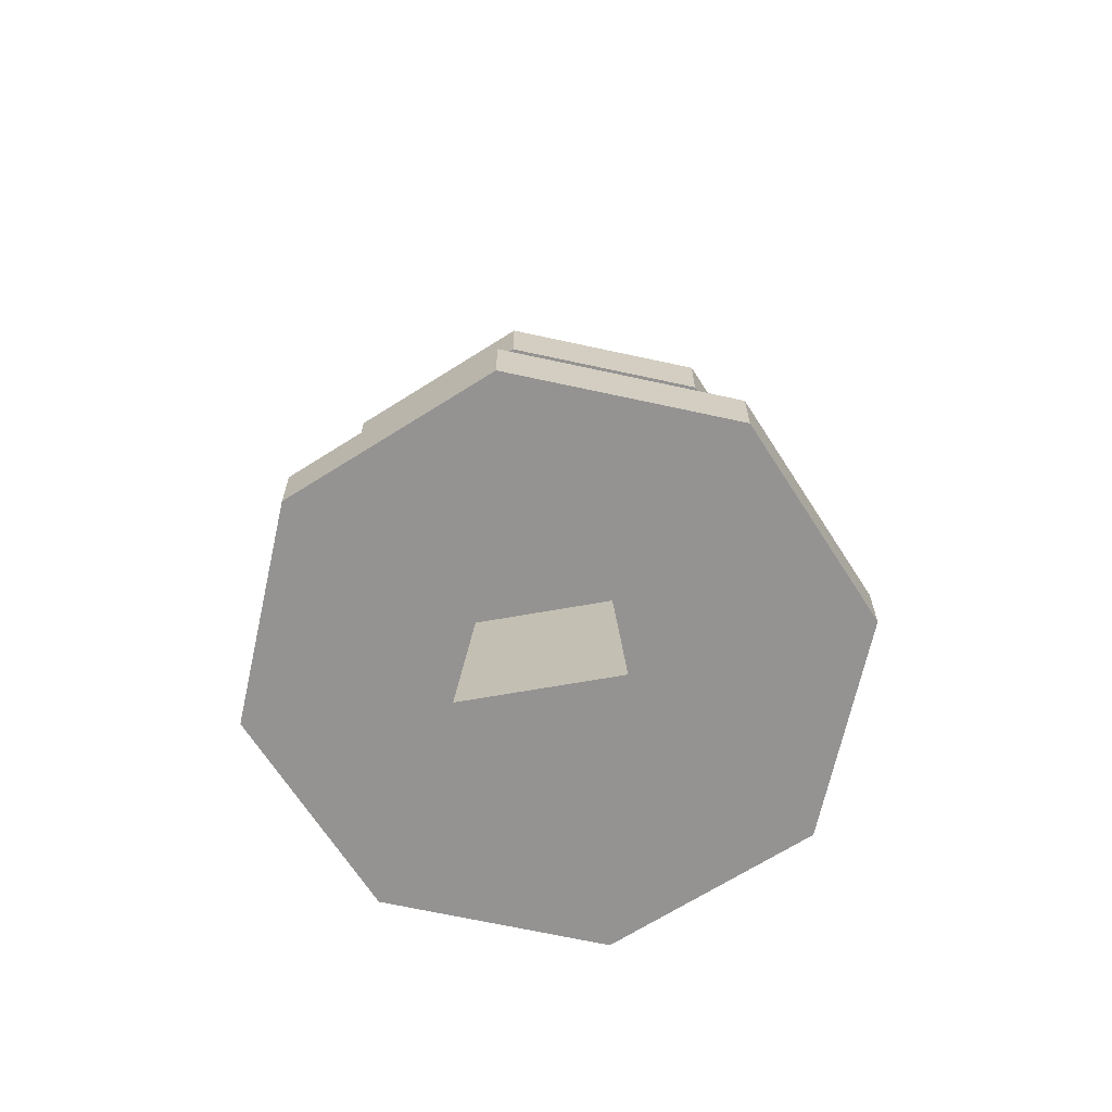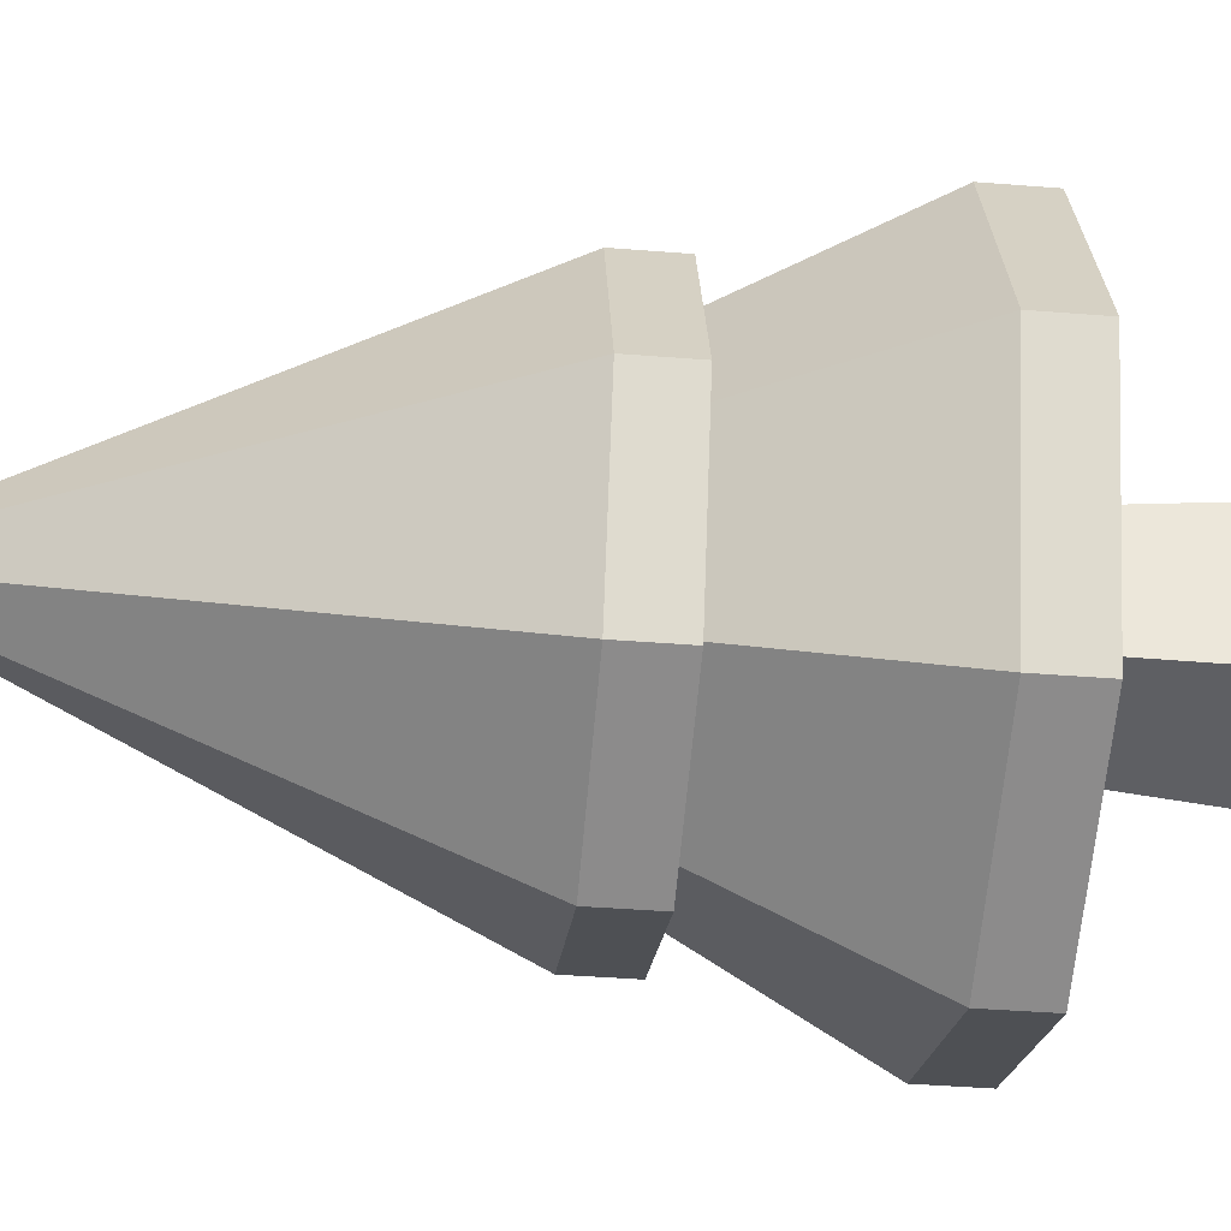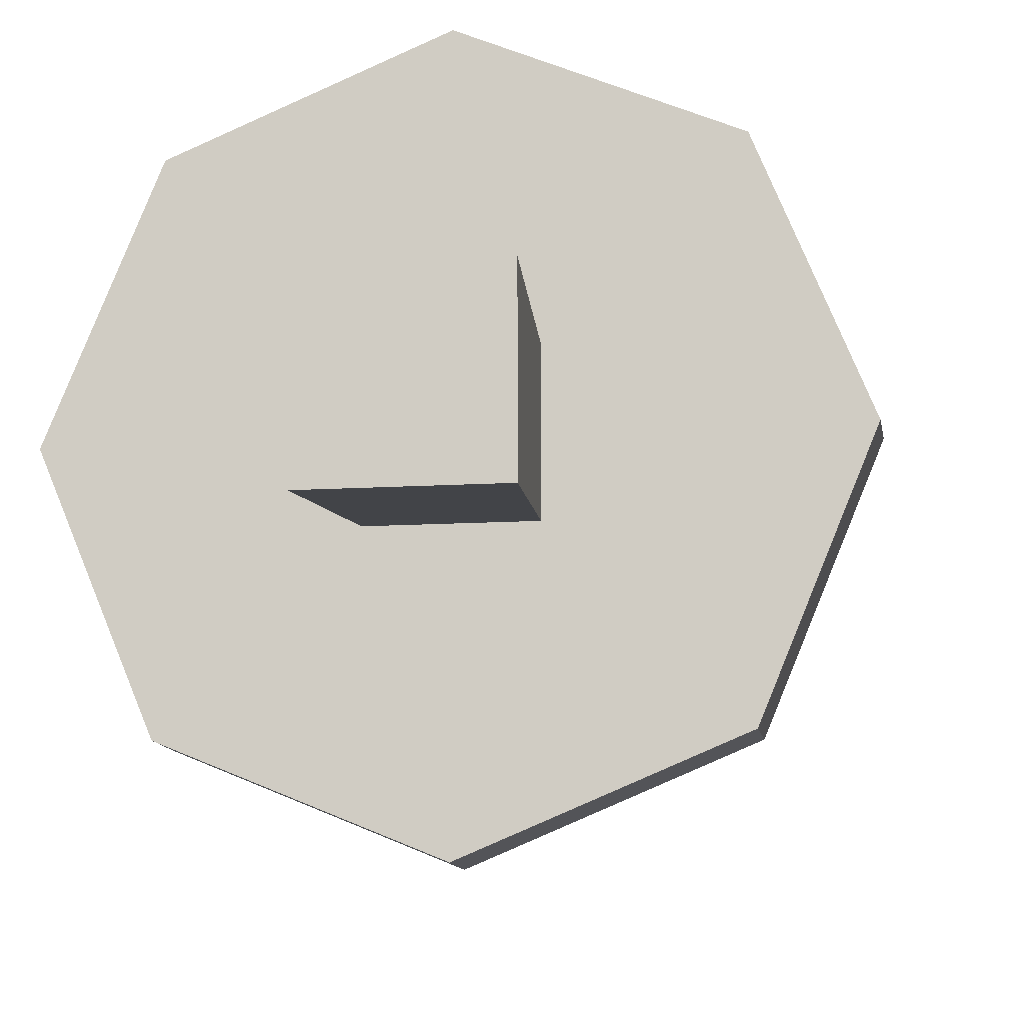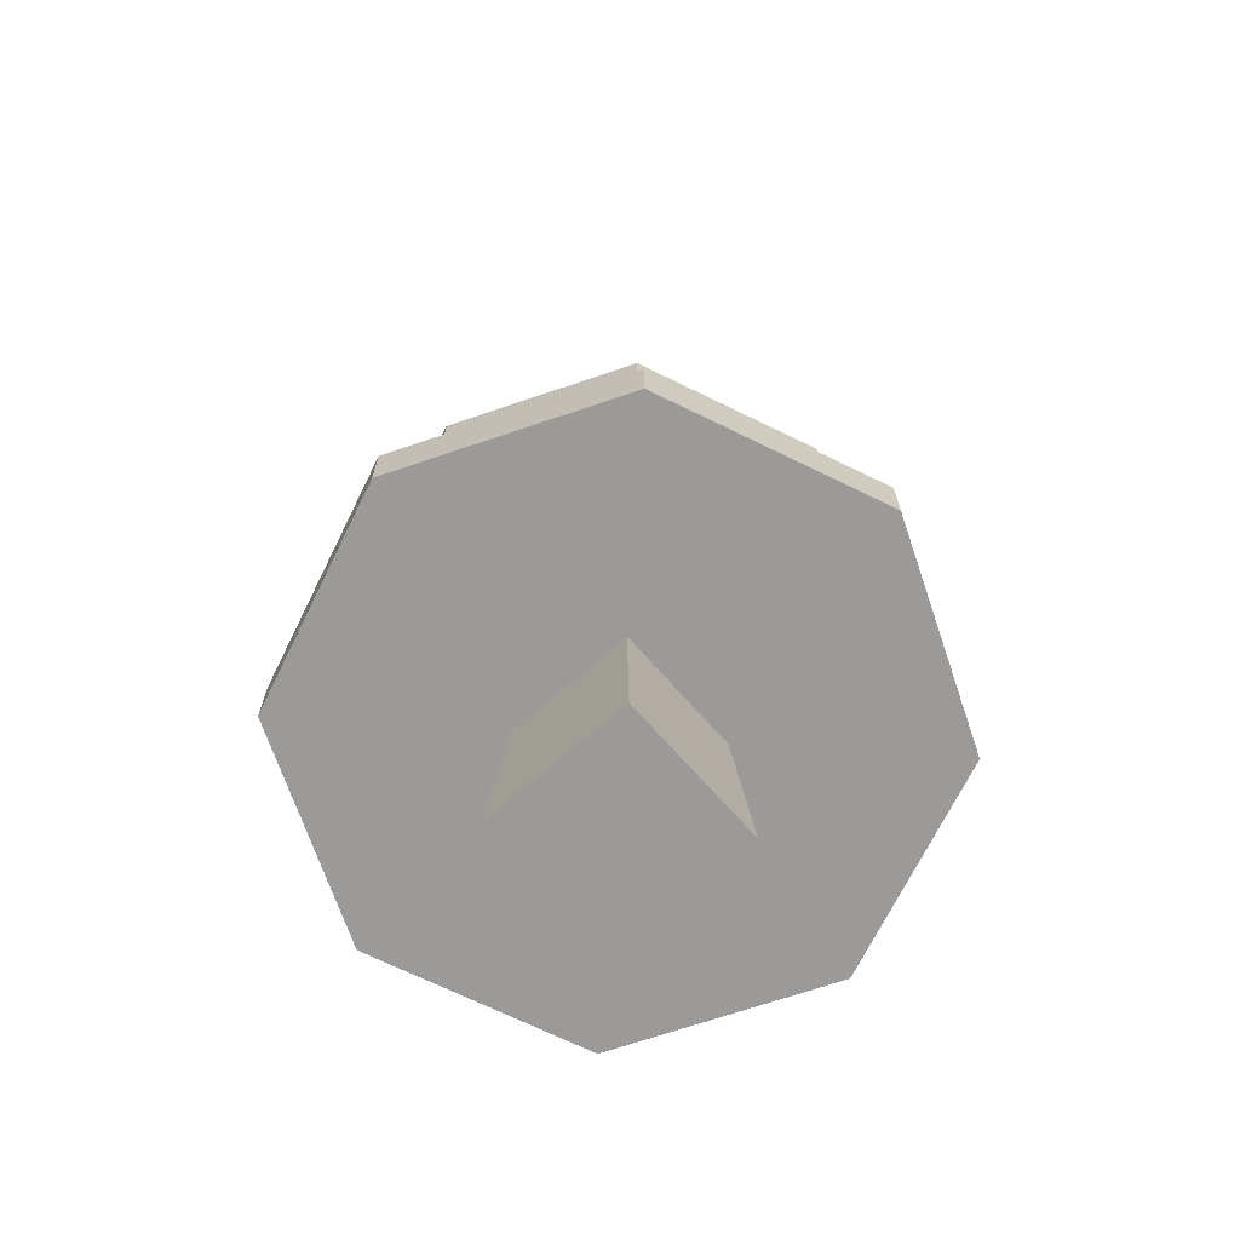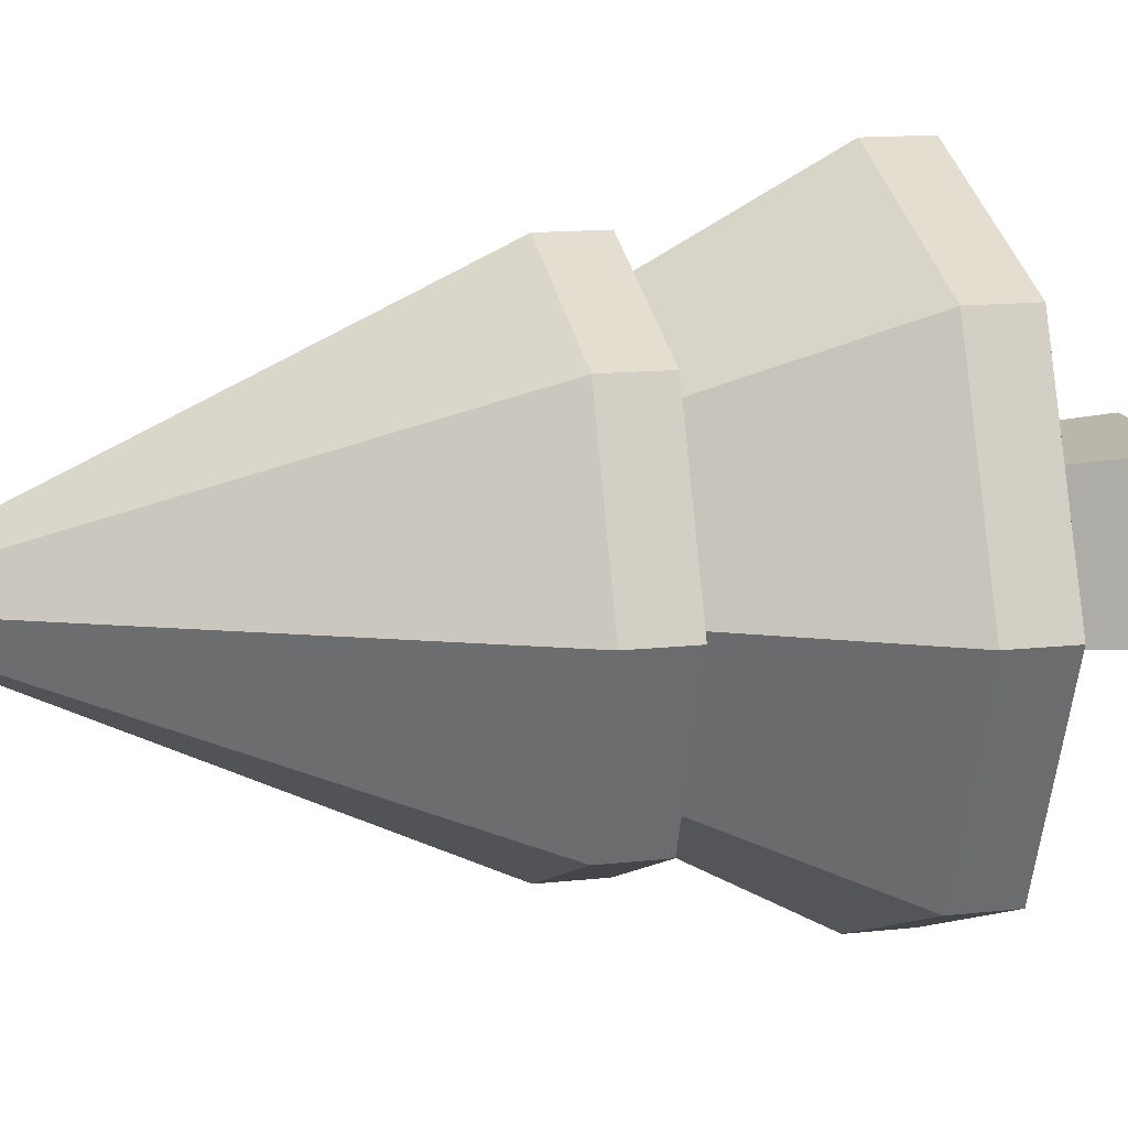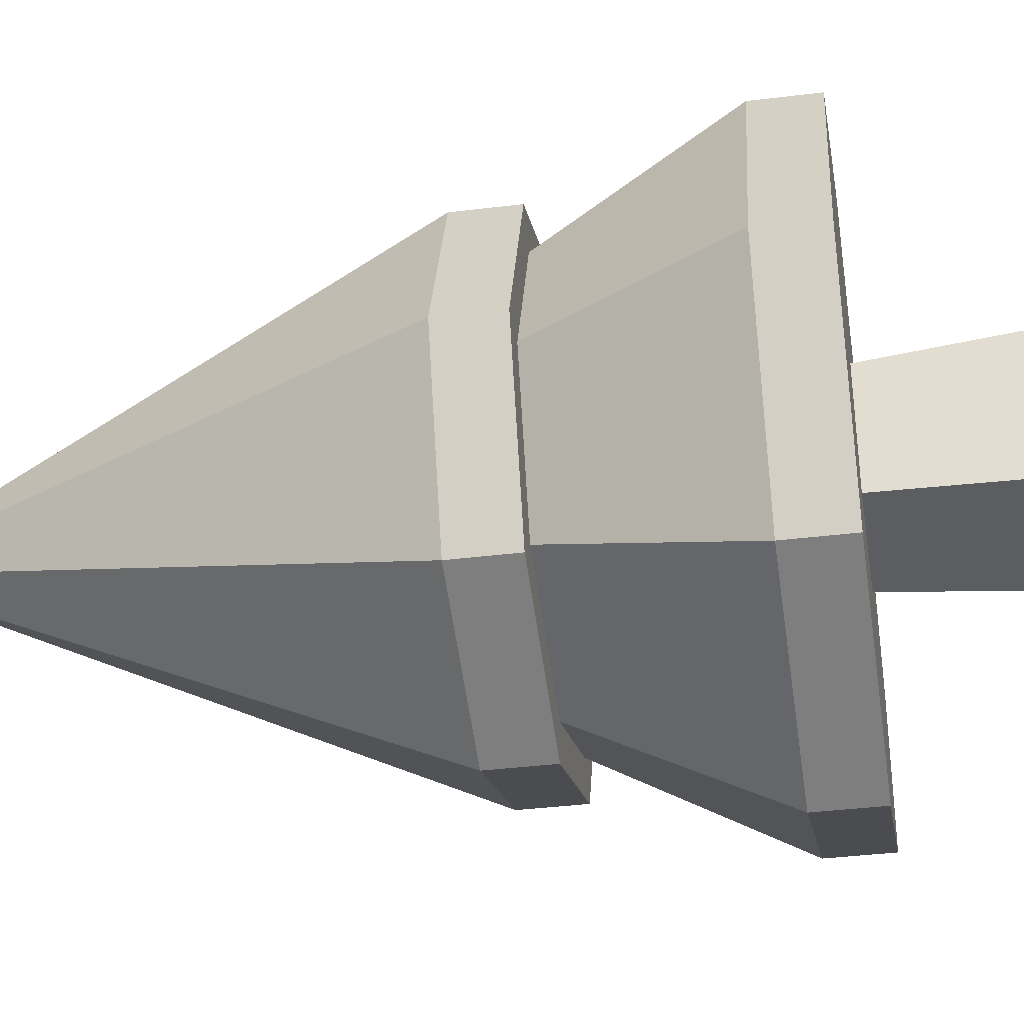
<metadata>
{"format":"obj","ext":"obj","renderer":"f3d","projection":"perspective","resolution":1024,"background":"white","views":[{"elev":-66.8,"azim":10.1,"up":"+Y"},{"elev":-41.4,"azim":-95.5,"up":"+Z"},{"elev":-11.5,"azim":8.9,"up":"+Z"},{"elev":-69.3,"azim":-138.7,"up":"+Y"},{"elev":13.6,"azim":-104.1,"up":"+Z"},{"elev":-37.6,"azim":-81.0,"up":"+Z"}]}
</metadata>
<code>
g detail_treeLarge
v -0.2 0.4 0
v -0.032 0.76 0
v -0.1414 0.4 0.1414
v -0.02263 0.76 0.02263
v 0.032 0.76 0
v 0.02263 0.76 0.02263
v 0.02263 0.76 -0.02263
v -7.219e-16 0.76 -0.032
v -7.219e-16 0.76 0.032
v -0.02263 0.76 -0.02263
v -7.219e-16 0.4 0.2
v 0.2 0.4 0
v 0.2 0.35 0
v 0.1414 0.4 0.1414
v 0.1414 0.35 0.1414
v -0.1768 0.2 -0.1768
v -0.1192 0.35 -0.1192
v -0.25 0.2 0
v -0.1686 0.35 0
v -0.1768 0.2 0.1768
v -0.1192 0.35 0.1192
v 0.1768 0.2 -0.1768
v 0.1768 0.15 -0.1768
v 0.25 0.2 0
v 0.25 0.15 0
v -0.2 0.35 0
v -0.1414 0.35 0.1414
v -0.1414 0.4 -0.1414
v -7.219e-16 0.4 -0.2
v 0.1686 0.35 -7.219e-16
v 0.1192 0.35 0.1192
v 0.1768 0.2 0.1768
v 0.1192 0.35 -0.1192
v -7.219e-16 0.15 -0.25
v -7.219e-16 0.2 -0.25
v -7.219e-16 0.15 0.25
v -0.1768 0.15 0.1768
v -7.219e-16 0.2 0.25
v -7.219e-16 0.35 0.2
v -7.219e-16 0.35 0.1686
v 0.1414 0.35 -0.1414
v -7.219e-16 0.35 -0.2
v -7.219e-16 0.35 -0.1686
v -0.1414 0.35 -0.1414
v 0.1414 0.4 -0.1414
v -0.25 0.15 0
v 0.1768 0.15 0.1768
v 0.05312 0.15 0.05312
v 0.05312 0.15 -0.05312
v -0.05312 0.15 0.05312
v -0.05312 0.15 -0.05312
v -0.1768 0.15 -0.1768
v -0.0625 0 -0.0625
v 0.0625 0 -0.0625
v -0.0625 0 0.0625
v 0.0625 0 0.0625
f 3 2 1
f 2 3 4
f 7 6 5
f 6 7 8
f 6 8 9
f 9 8 10
f 9 10 4
f 4 10 2
f 9 3 11
f 3 9 4
f 14 13 12
f 13 14 15
f 18 17 16
f 17 18 19
f 6 11 14
f 11 6 9
f 20 19 18
f 19 20 21
f 24 23 22
f 23 24 25
f 27 1 26
f 1 27 3
f 10 29 28
f 29 10 8
f 31 24 30
f 24 31 32
f 6 12 5
f 12 6 14
f 33 24 22
f 24 33 30
f 35 23 34
f 23 35 22
f 38 37 36
f 37 38 20
f 15 30 13
f 30 15 31
f 31 15 39
f 31 39 40
f 40 39 27
f 40 27 21
f 21 27 19
f 19 27 26
f 30 41 13
f 41 30 33
f 41 33 42
f 42 33 43
f 42 43 17
f 42 17 44
f 44 17 19
f 44 19 26
f 29 41 42
f 41 29 45
f 12 41 45
f 41 12 13
f 11 27 39
f 27 11 3
f 37 18 46
f 18 37 20
f 17 35 16
f 35 17 43
f 14 39 15
f 39 14 11
f 8 45 29
f 45 8 7
f 31 38 32
f 38 31 40
f 7 12 45
f 12 7 5
f 32 25 24
f 25 32 47
f 40 20 38
f 20 40 21
f 47 23 25
f 23 47 36
f 23 36 48
f 23 48 49
f 48 36 50
f 50 36 37
f 49 34 23
f 34 49 51
f 34 51 52
f 52 51 50
f 52 50 37
f 52 37 46
f 26 28 44
f 28 26 1
f 28 42 44
f 42 28 29
f 16 34 52
f 34 16 35
f 32 36 47
f 36 32 38
f 43 22 35
f 22 43 33
f 1 10 28
f 10 1 2
f 46 16 52
f 16 46 18
f 51 54 53
f 54 51 49
f 55 51 53
f 51 55 50
f 49 56 54
f 56 49 48
f 48 55 56
f 55 48 50
f 56 53 54
f 53 56 55

</code>
